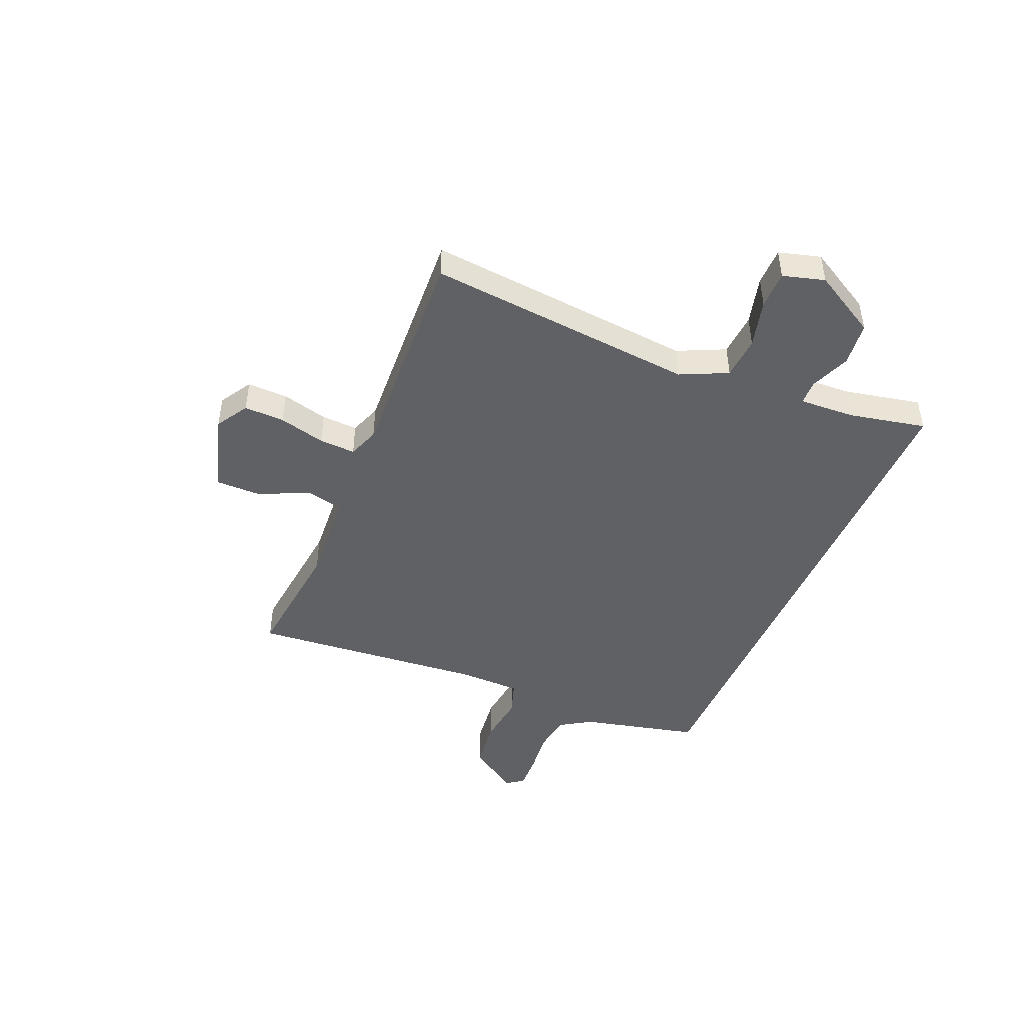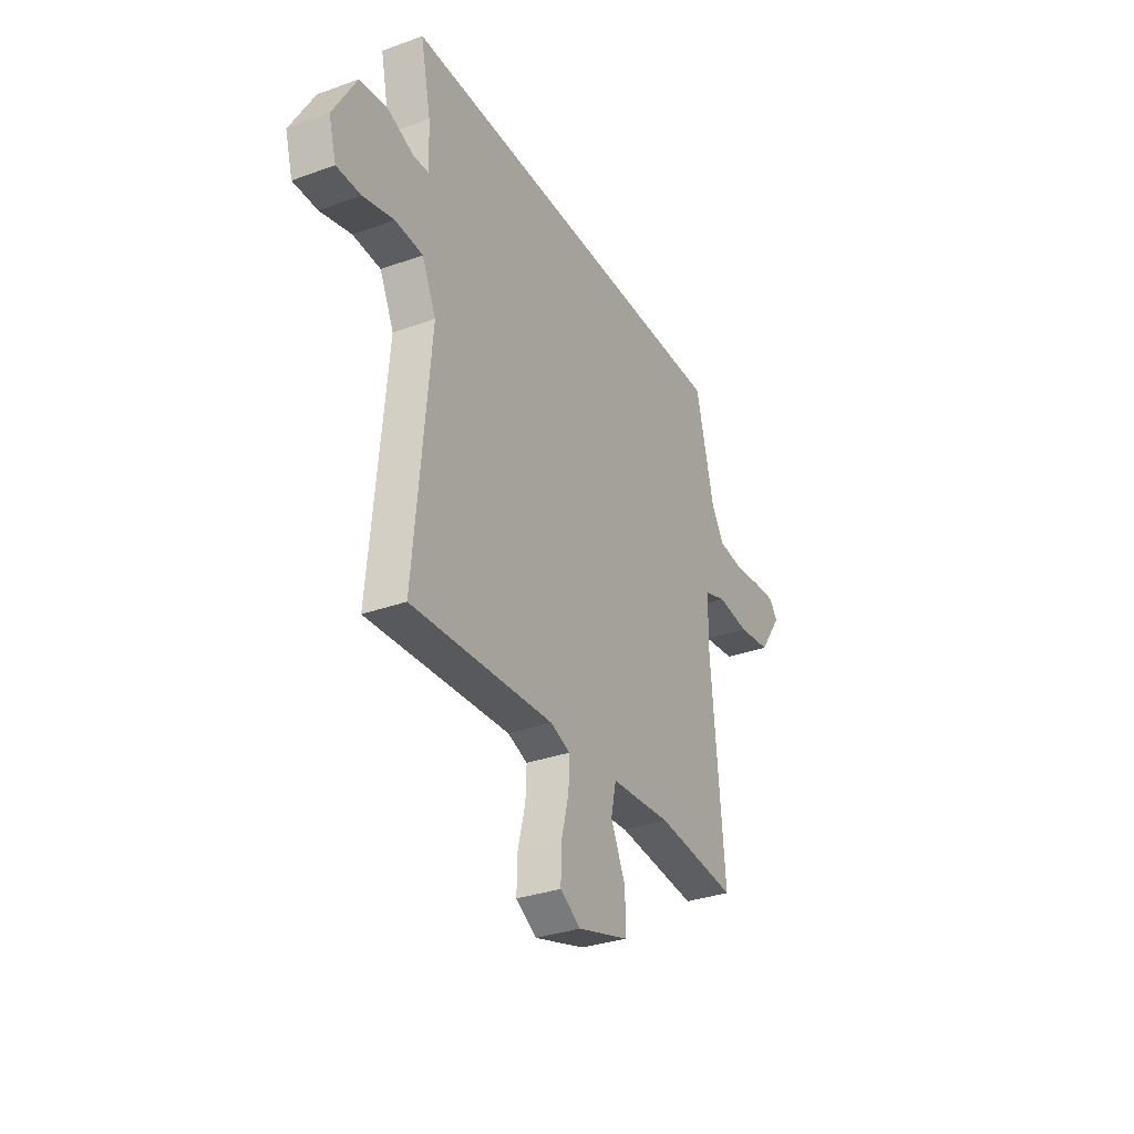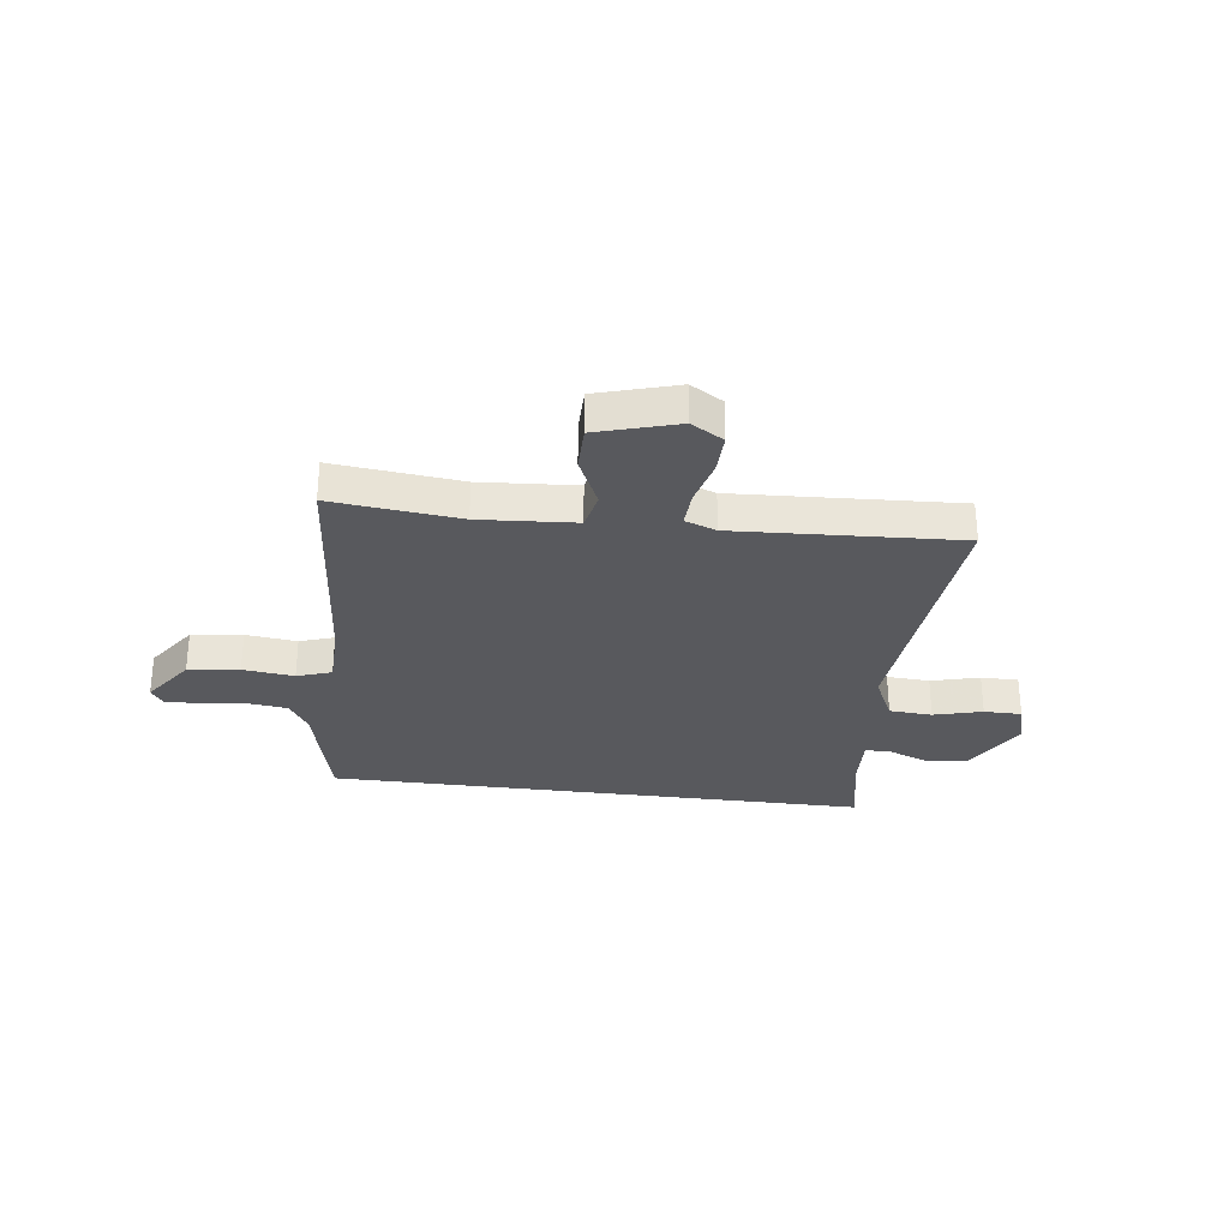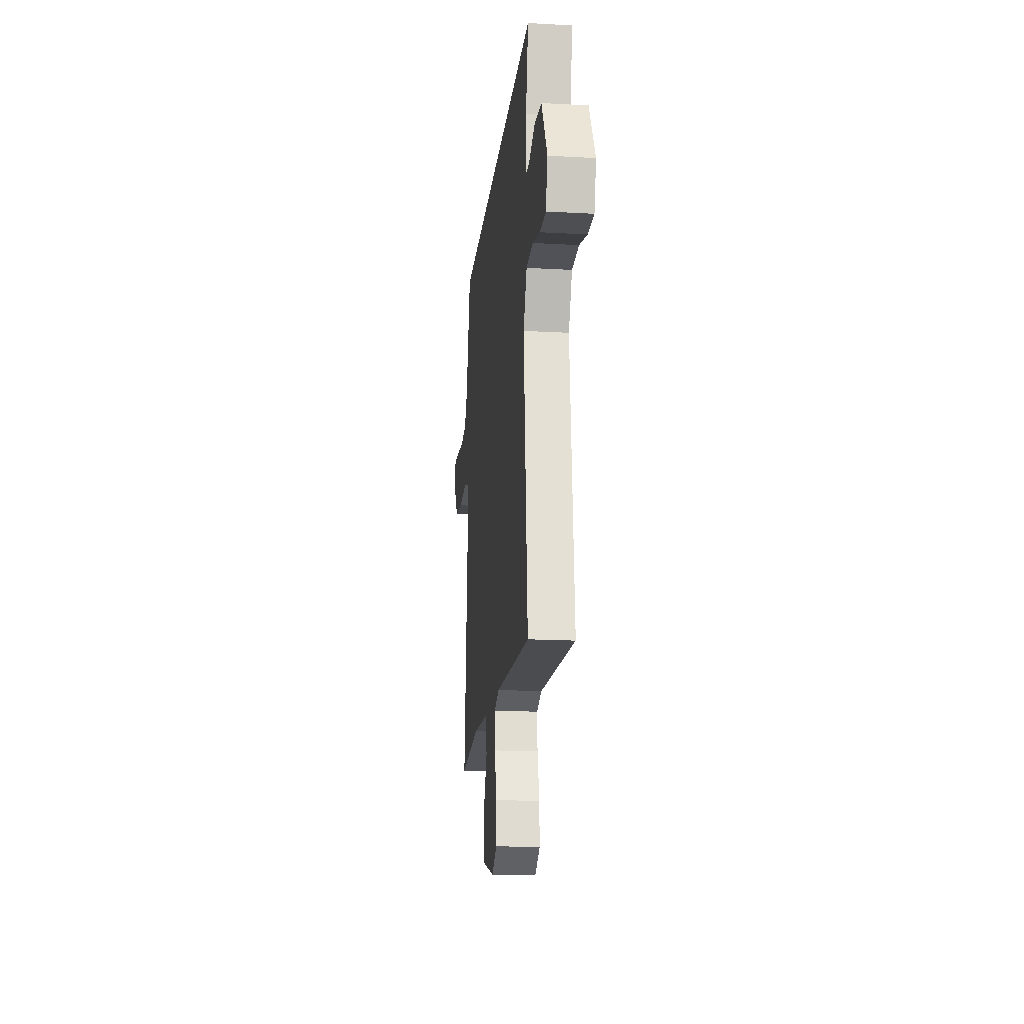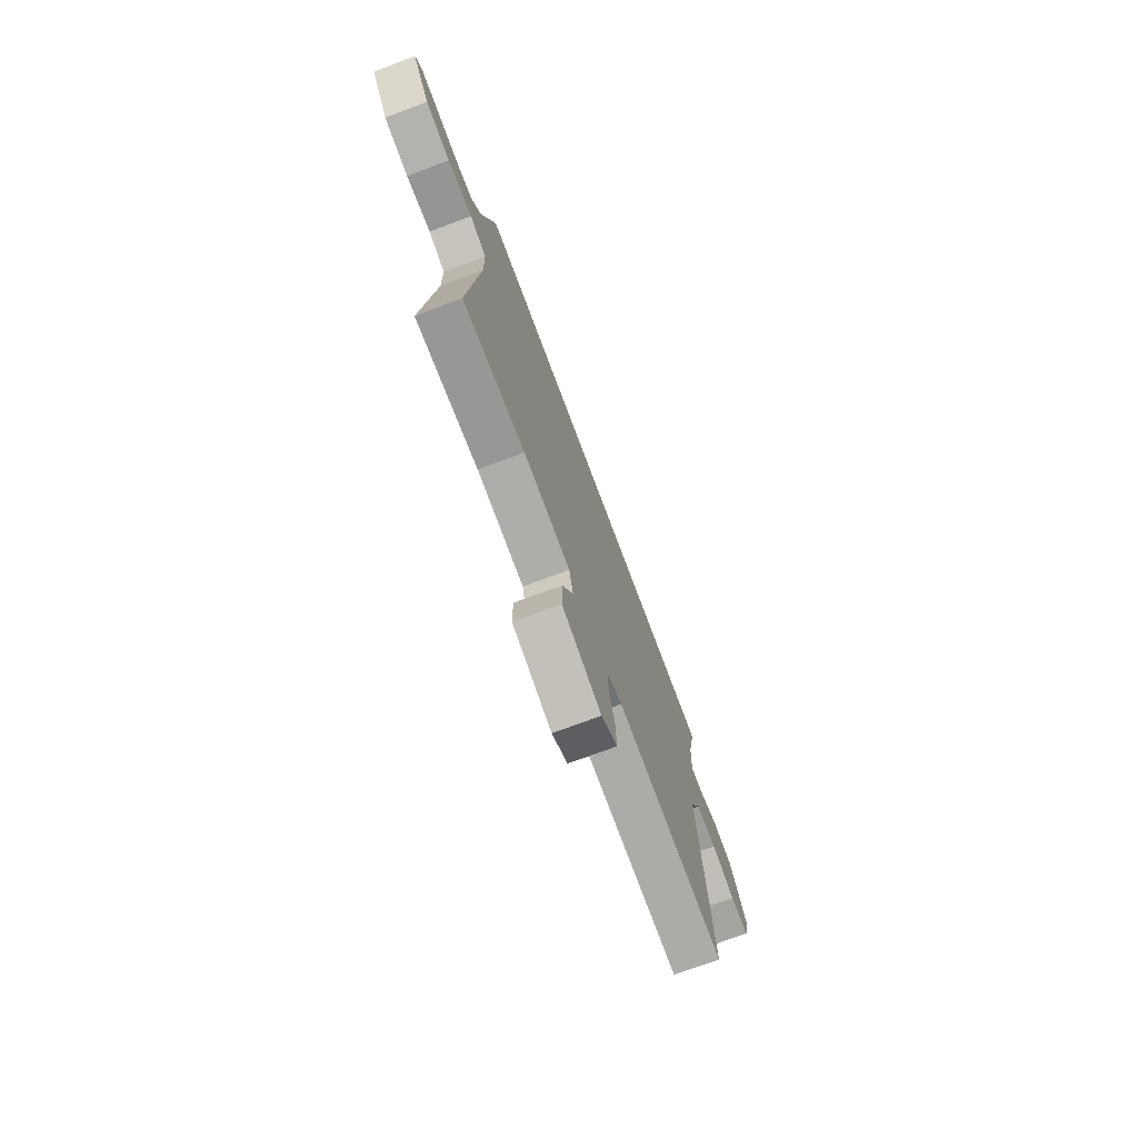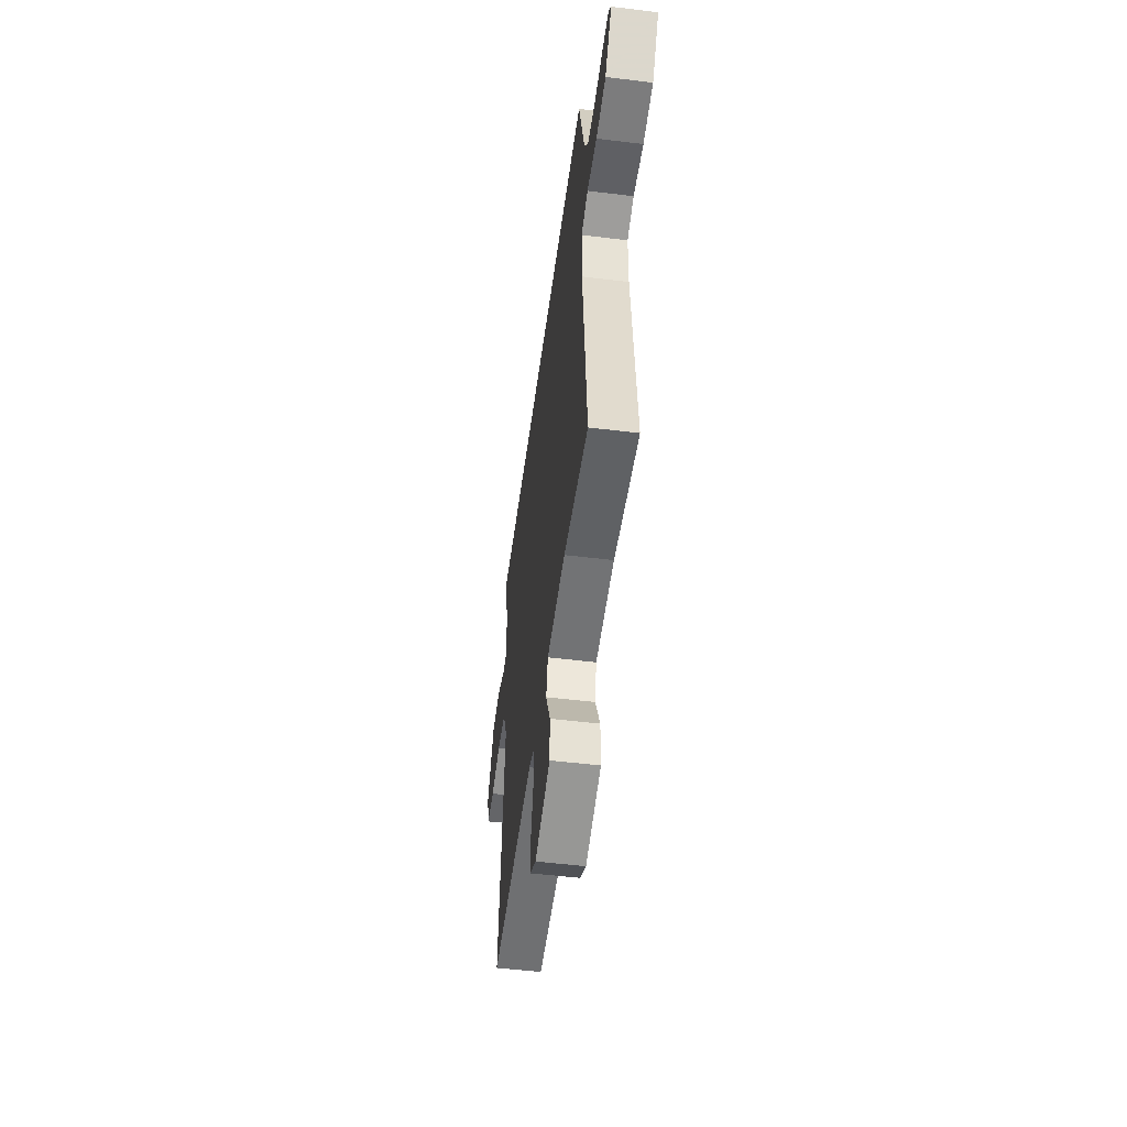
<metadata>
{"format":"obj","ext":"obj","renderer":"f3d","projection":"perspective","resolution":1024,"background":"white","views":[{"elev":-45.7,"azim":-113.0,"up":"+Y"},{"elev":-32.4,"azim":-63.2,"up":"+Z"},{"elev":-30.0,"azim":172.6,"up":"+Y"},{"elev":-17.9,"azim":-96.2,"up":"+Z"},{"elev":-73.5,"azim":110.5,"up":"+Z"},{"elev":-51.6,"azim":82.4,"up":"+Z"}]}
</metadata>
<code>
v -0.539 0.07 -0.494
v -0.493 0.07 0.006
v -0.534 0.07 0.093
v -0.614 0.07 0.098
v -0.704 0.07 0.074
v -0.774 0.07 0.074
v -0.796 0.07 0.151
v -0.728 0.07 0.271
v -0.646 0.07 0.281
v -0.571 0.07 0.252
v -0.526 0.07 0.254
v -0.531 0.07 0.357
v -0.561 0.07 0.5
v 0.451 0.07 0.5
v 0.504 0.07 0.28
v 0.541 0.07 0.222
v 0.614 0.07 0.213
v 0.696 0.07 0.223
v 0.762 0.07 0.226
v 0.785 0.07 0.193
v 0.719 0.07 0.099
v 0.624 0.07 0.087
v 0.529 0.07 0.098
v 0.465 0.07 0.076
v 0.463 0.07 -0.039
v 0.502 0.07 -0.478
v 0.265 0.07 -0.453
v 0.087 0.07 -0.466
v 0.072 0.07 -0.535
v 0.115 0.07 -0.628
v 0.115 0.07 -0.712
v -0.034 0.07 -0.756
v -0.094 0.07 -0.72
v -0.092 0.07 -0.645
v -0.07 0.07 -0.559
v -0.067 0.07 -0.492
v -0.125 0.07 -0.471
v -0.539 0 -0.494
v -0.493 0 0.006
v -0.534 0 0.093
v -0.614 0 0.098
v -0.704 0 0.074
v -0.774 0 0.074
v -0.796 0 0.151
v -0.728 0 0.271
v -0.646 0 0.281
v -0.571 0 0.252
v -0.526 0 0.254
v -0.531 0 0.357
v -0.561 0 0.5
v 0.451 0 0.5
v 0.504 0 0.28
v 0.541 0 0.222
v 0.614 0 0.213
v 0.696 0 0.223
v 0.762 0 0.226
v 0.785 0 0.193
v 0.719 0 0.099
v 0.624 0 0.087
v 0.529 0 0.098
v 0.465 0 0.076
v 0.463 0 -0.039
v 0.502 0 -0.478
v 0.265 0 -0.453
v 0.087 0 -0.466
v 0.072 0 -0.535
v 0.115 0 -0.628
v 0.115 0 -0.712
v -0.034 0 -0.756
v -0.094 0 -0.72
v -0.092 0 -0.645
v -0.07 0 -0.559
v -0.067 0 -0.492
v -0.125 0 -0.471
f 32 33 34 35
f 32 35 36
f 29 30 31 32
f 28 29 32 36
f 25 26 27
f 24 25 27 28
f 20 21 22 23
f 20 23 24
f 17 18 19 20
f 17 20 24
f 16 17 24
f 15 16 24 28
f 12 13 14 15
f 11 12 15 28
f 7 8 9 10
f 4 5 6 7
f 3 4 7 10
f 2 3 10 11
f 37 1 2
f 28 36 37
f 2 11 28 37
f 72 71 70 69
f 73 72 69
f 69 68 67 66
f 73 69 66 65
f 64 63 62
f 65 64 62 61
f 60 59 58 57
f 61 60 57
f 57 56 55 54
f 61 57 54
f 61 54 53
f 65 61 53 52
f 52 51 50 49
f 65 52 49 48
f 47 46 45 44
f 44 43 42 41
f 47 44 41 40
f 48 47 40 39
f 39 38 74
f 74 73 65
f 74 65 48 39
f 1 38 39 2
f 2 39 40 3
f 3 40 41 4
f 4 41 42 5
f 5 42 43 6
f 6 43 44 7
f 7 44 45 8
f 8 45 46 9
f 9 46 47 10
f 10 47 48 11
f 11 48 49 12
f 12 49 50 13
f 13 50 51 14
f 14 51 52 15
f 15 52 53 16
f 16 53 54 17
f 17 54 55 18
f 18 55 56 19
f 19 56 57 20
f 20 57 58 21
f 21 58 59 22
f 22 59 60 23
f 23 60 61 24
f 24 61 62 25
f 25 62 63 26
f 26 63 64 27
f 27 64 65 28
f 28 65 66 29
f 29 66 67 30
f 30 67 68 31
f 31 68 69 32
f 32 69 70 33
f 33 70 71 34
f 34 71 72 35
f 35 72 73 36
f 36 73 74 37
f 37 74 38 1

</code>
